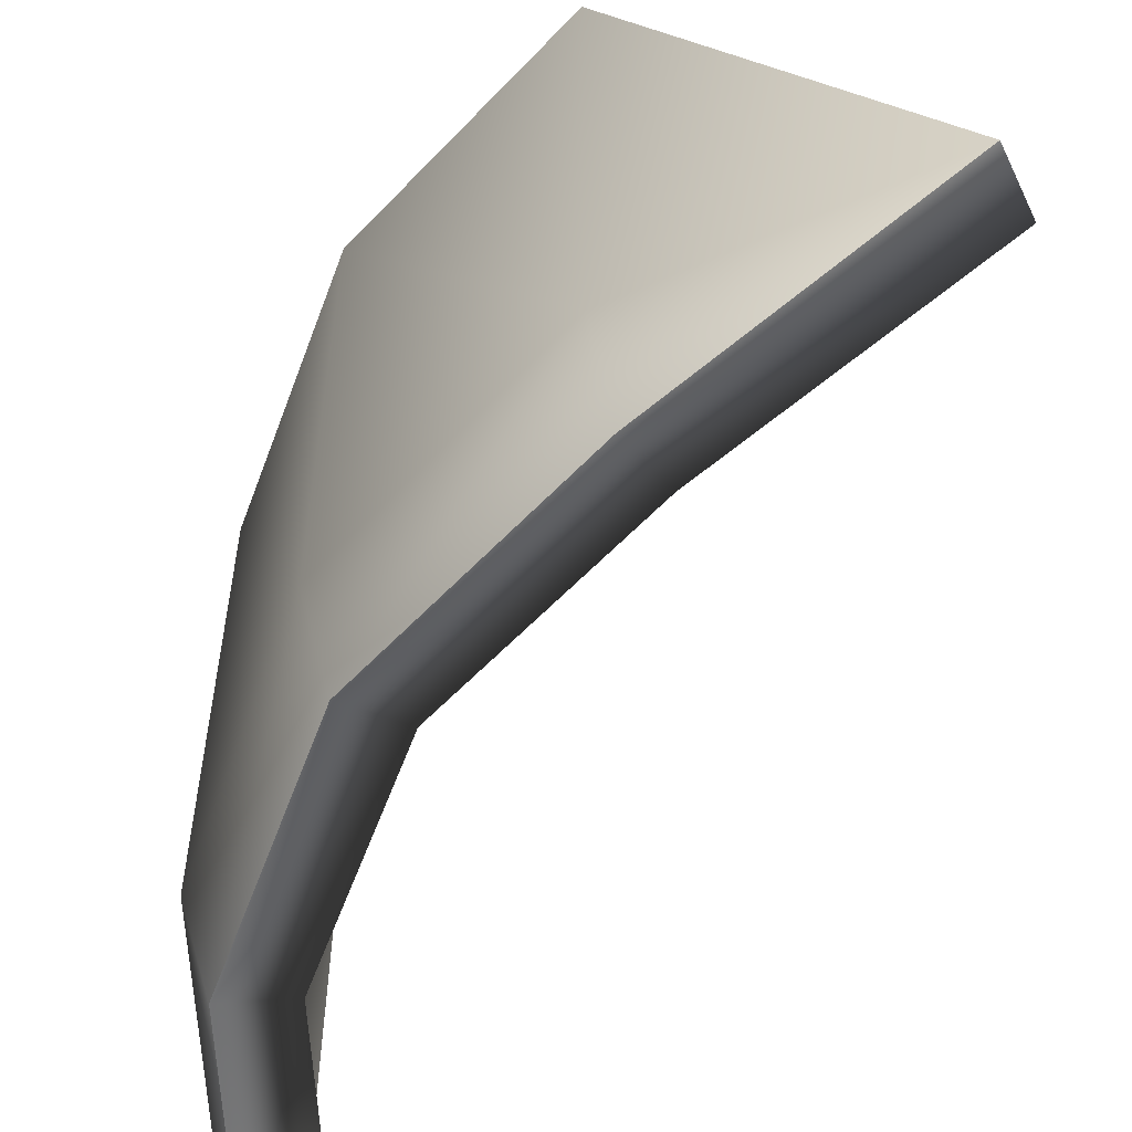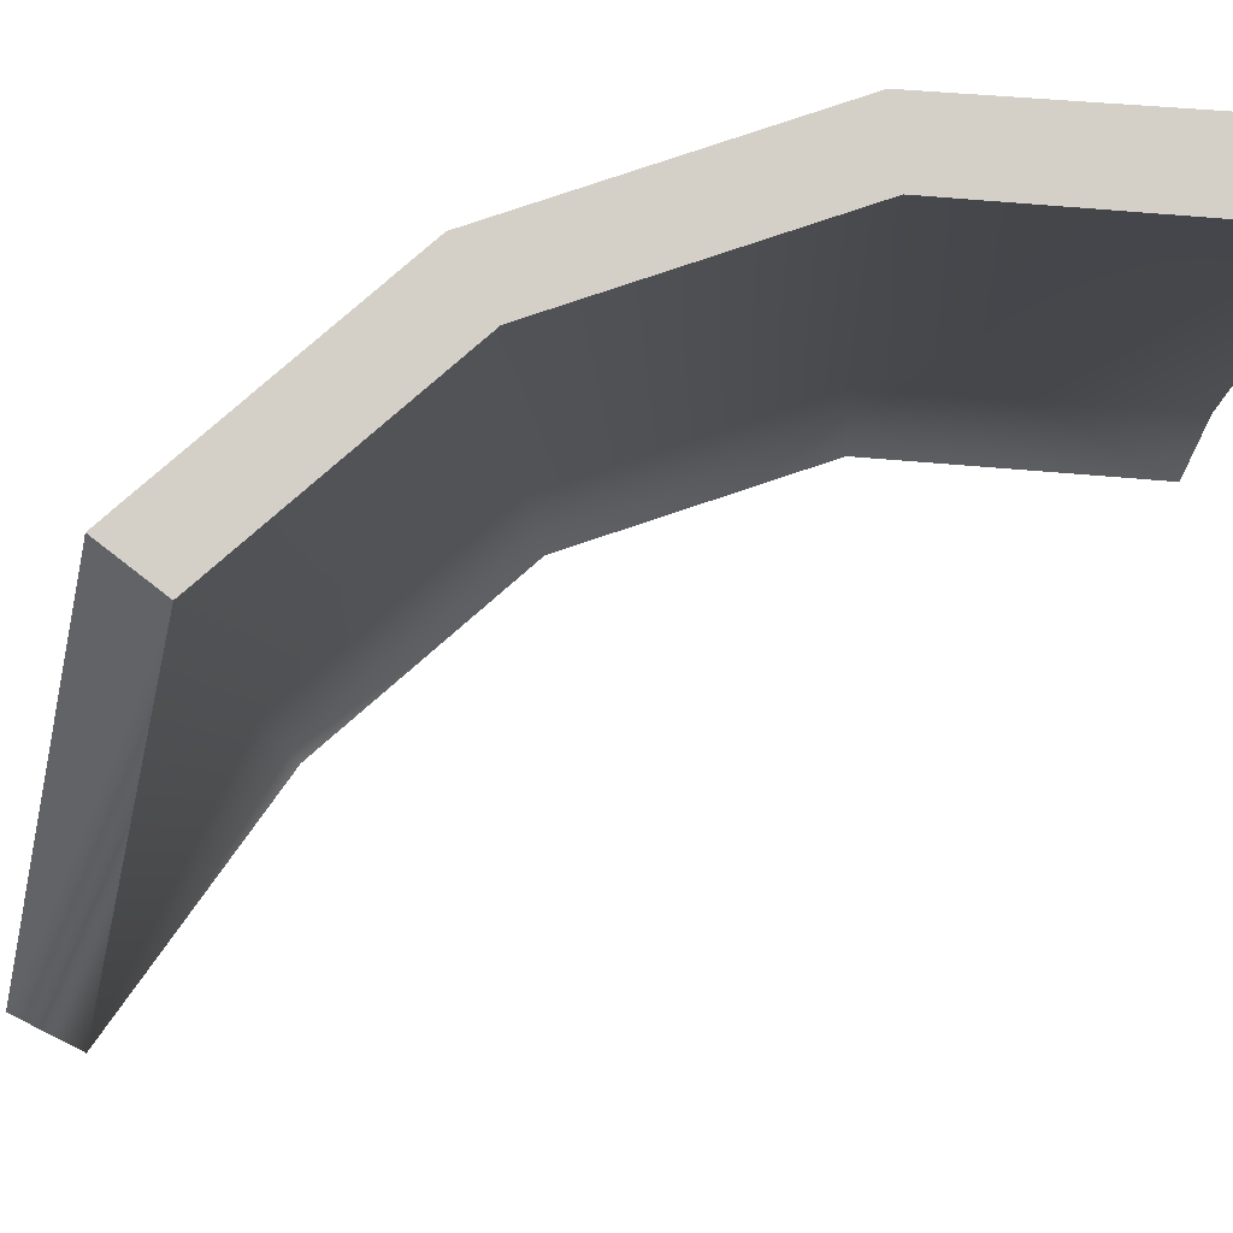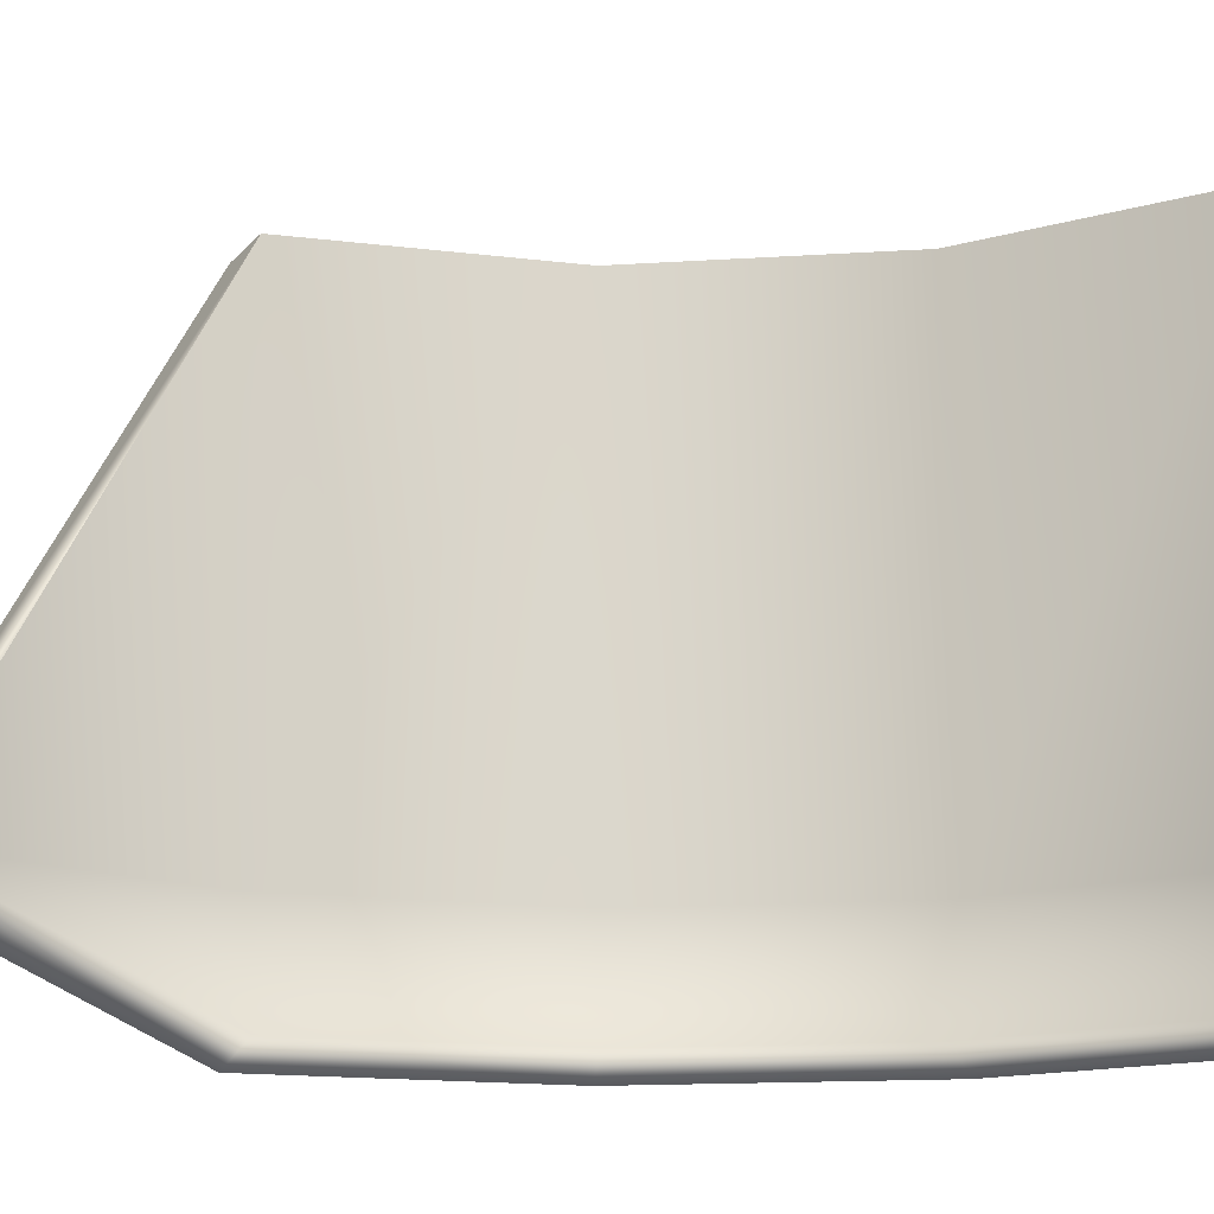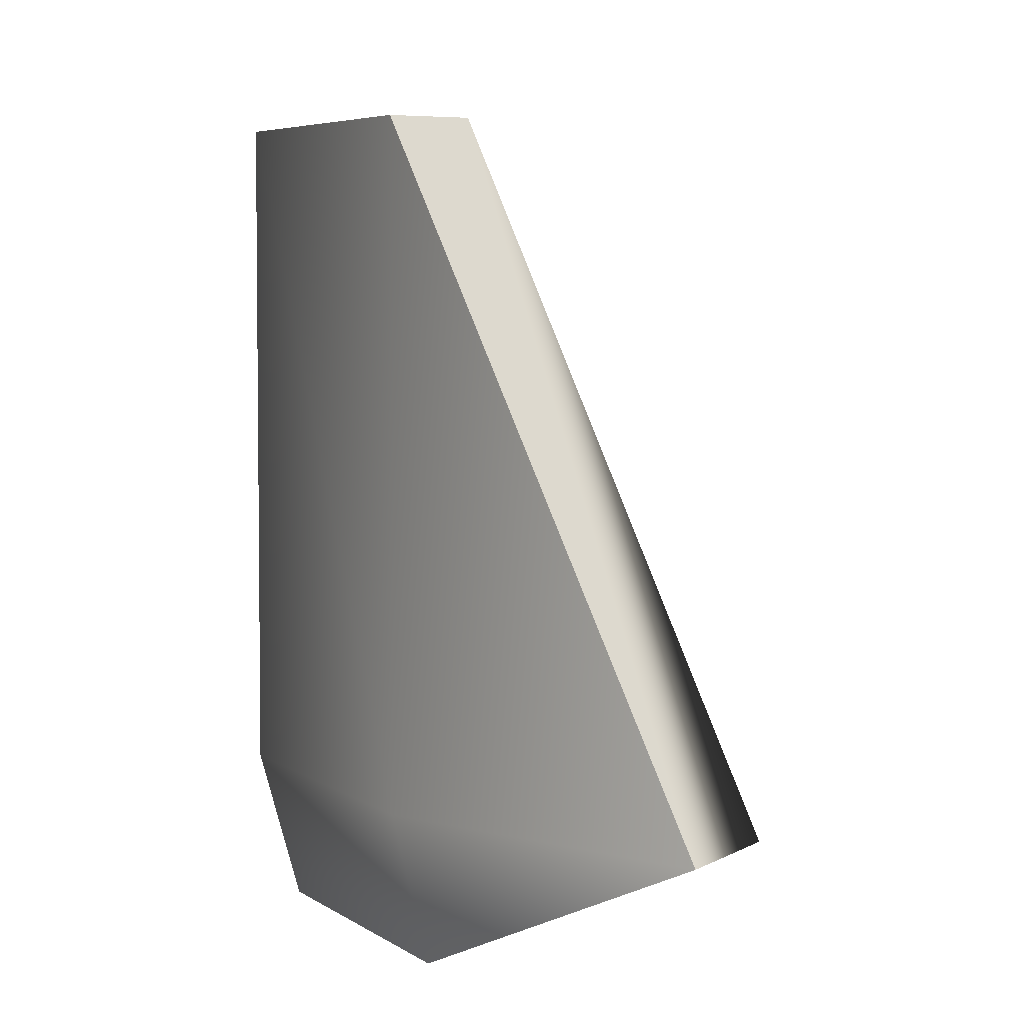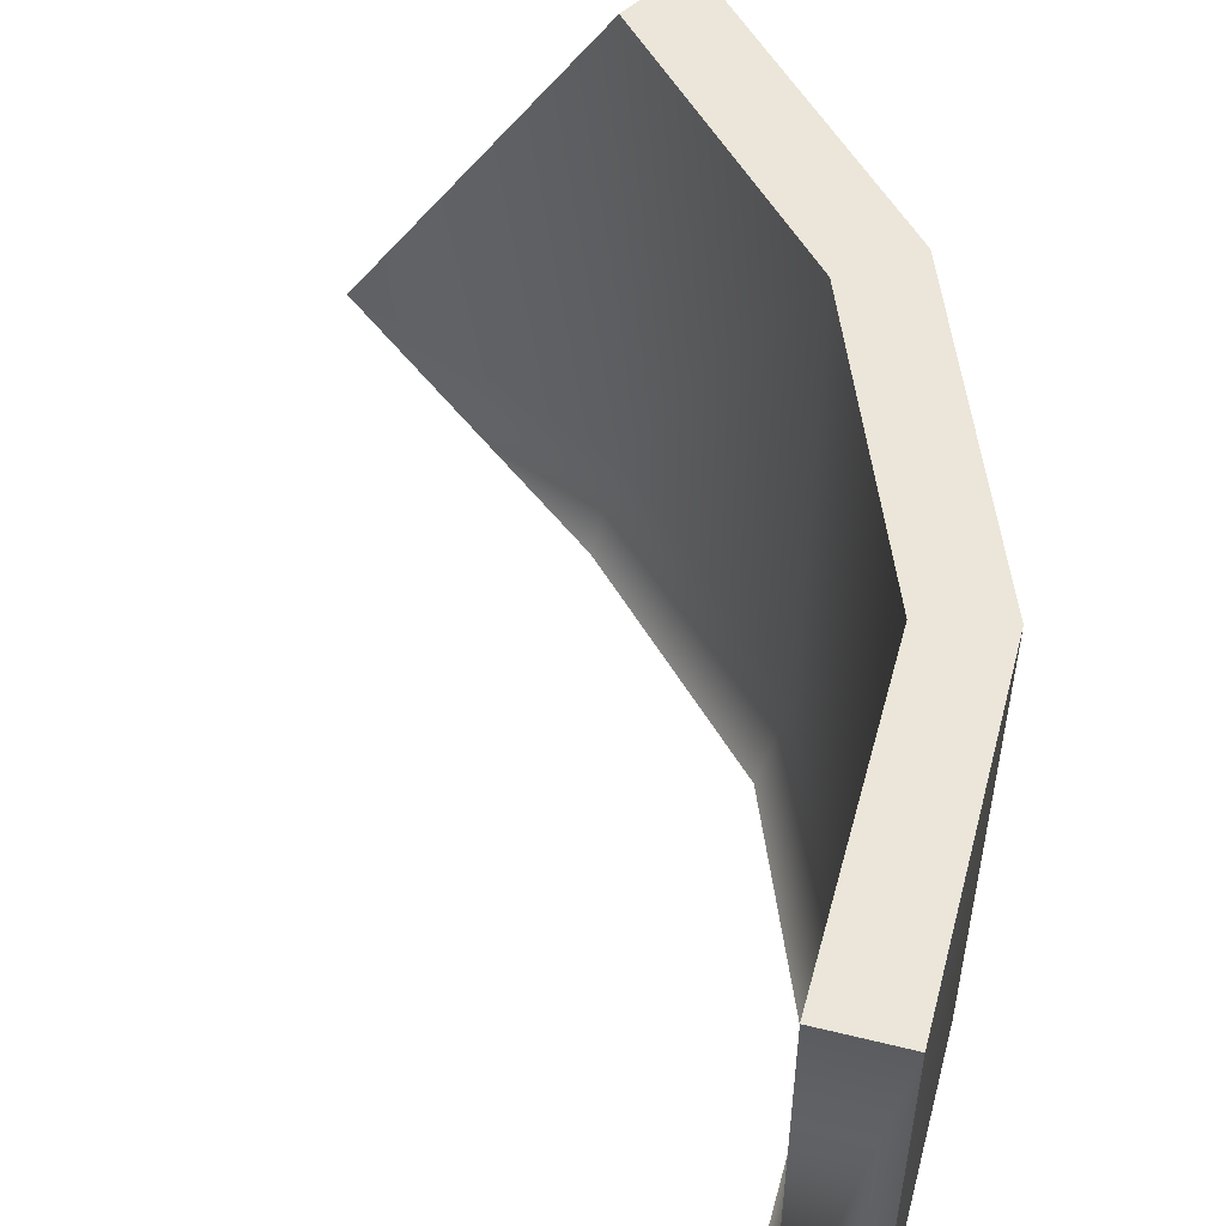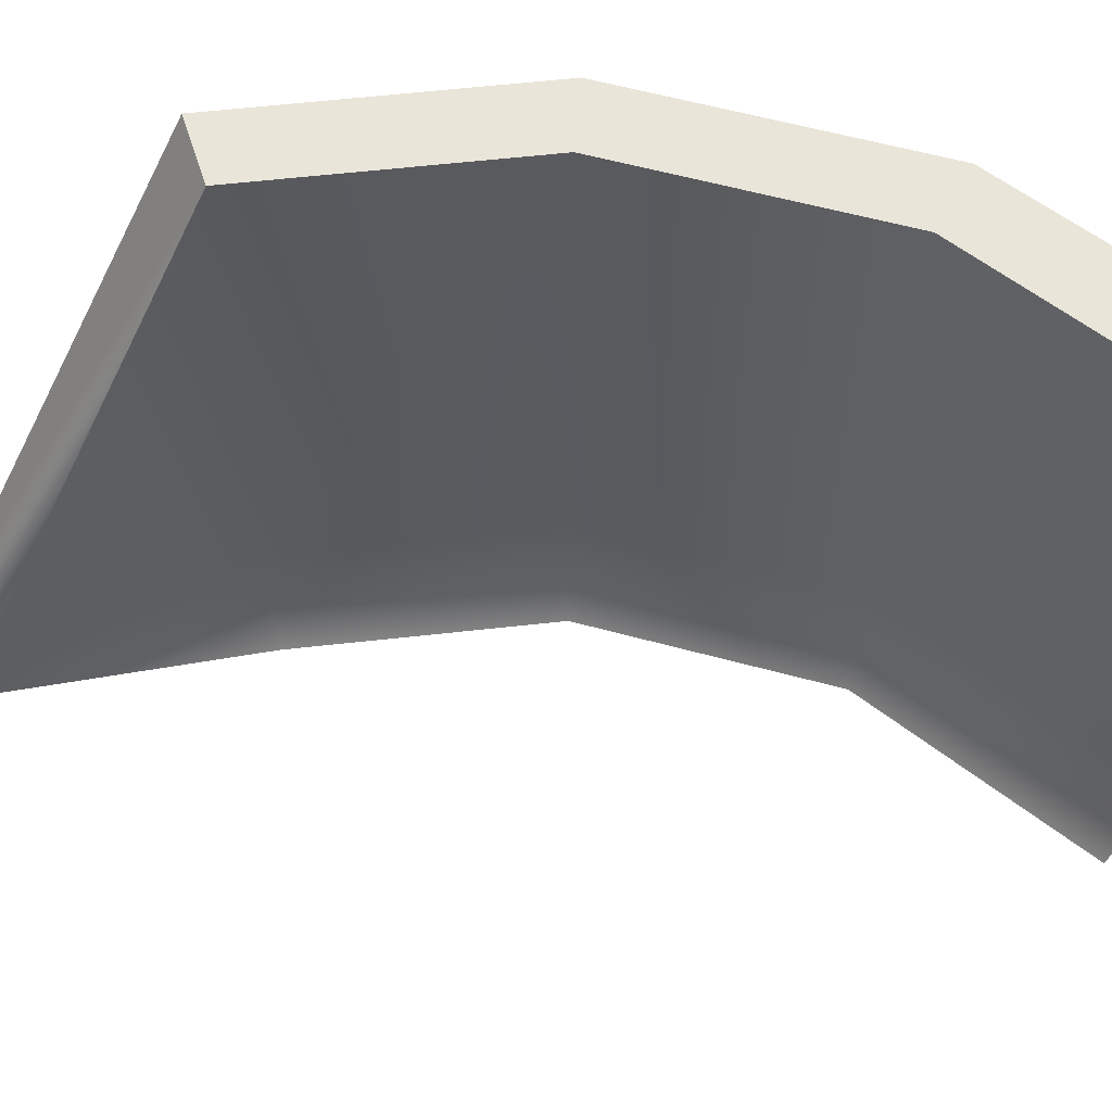
<metadata>
{"format":"obj","ext":"obj","renderer":"f3d","projection":"perspective","resolution":1024,"background":"white","views":[{"elev":-57.7,"azim":126.1,"up":"+Y"},{"elev":80.0,"azim":-142.3,"up":"+Y"},{"elev":-15.6,"azim":-116.0,"up":"+Y"},{"elev":4.8,"azim":144.2,"up":"+Y"},{"elev":56.5,"azim":-41.8,"up":"+Y"},{"elev":58.5,"azim":-107.9,"up":"+Y"}]}
</metadata>
<code>
g shard_25
v -0.03949 -0.02864 0.06457
v -0.03959 0.04761 0.06442
v -0.004762 -0.02863 0.0415
v -0.004682 0.04761 0.04158
v 0.01726 -0.02863 0.008537
v 0.01737 0.04761 0.00858
v 0.025 -0.02863 -0.03034
v 0.02511 0.04761 -0.03034
v 0.01675 -0.02864 -0.07122
v -0.03369 -0.03002 0.07325
v -0.03553 -0.04761 0.06881
v 0.002688 -0.03002 0.04895
v -0.0007114 -0.04761 0.04555
v 0.027 -0.03002 0.01257
v 0.02255 -0.04761 0.01073
v 0.03553 -0.03002 -0.03034
v 0.03072 -0.04761 -0.03034
v 0.027 -0.03002 -0.07325
v -0.03369 -0.03002 0.07325
v 0.002688 -0.03002 0.04895
v -0.03369 0.04761 0.07325
v 0.002688 0.04761 0.04895
v 0.027 -0.03002 0.01257
v 0.027 0.04761 0.01257
v 0.03553 -0.03002 -0.03034
v 0.03553 0.04761 -0.03034
v 0.027 -0.03002 -0.07325
v -0.03369 -0.03002 0.07325
v -0.04123 -0.04486 0.06028
v -0.03553 -0.04761 0.06881
v -0.03949 -0.02864 0.06457
v -0.004762 -0.02863 0.0415
v -0.00783 -0.04486 0.03843
v -0.03553 -0.04761 0.06881
v 0.01726 -0.02863 0.008537
v -0.0007114 -0.04761 0.04555
v 0.01325 -0.04486 0.006876
v 0.025 -0.02863 -0.03034
v 0.02255 -0.04761 0.01073
v 0.02066 -0.04486 -0.03034
v 0.01675 -0.02864 -0.07122
v 0.03072 -0.04761 -0.03034
v 0.027 -0.03002 -0.07325
v -0.03369 0.04761 0.07325
v -0.03959 0.04761 0.06442
v -0.03949 -0.02864 0.06457
v -0.03369 -0.03002 0.07325
v 0.002688 0.04761 0.04895
v -0.03959 0.04761 0.06442
v -0.03369 0.04761 0.07325
v -0.004682 0.04761 0.04158
v 0.027 0.04761 0.01257
v 0.01737 0.04761 0.00858
v 0.03553 0.04761 -0.03034
v 0.02511 0.04761 -0.03034
v 0.027 -0.03002 -0.07325
v 0.01675 -0.02864 -0.07122
v 0.02511 0.04761 -0.03034
v 0.03553 0.04761 -0.03034
g shard_25_0
f 3 2 1
f 3 4 2
f 5 4 3
f 5 6 4
f 7 6 5
f 7 8 6
f 9 8 7
f 12 11 10
f 13 11 12
f 14 13 12
f 15 13 14
f 16 15 14
f 17 15 16
f 18 17 16
f 21 20 19
f 22 20 21
f 22 23 20
f 24 23 22
f 24 25 23
f 26 25 24
f 26 27 25
f 30 29 28
f 29 31 28
f 29 32 31
f 29 33 32
f 33 29 34
f 33 35 32
f 36 33 34
f 33 37 35
f 37 33 36
f 37 38 35
f 39 37 36
f 37 40 38
f 40 37 39
f 40 41 38
f 42 40 39
f 41 40 42
f 43 41 42
f 46 45 44
f 47 46 44
f 50 49 48
f 49 51 48
f 48 51 52
f 51 53 52
f 52 53 54
f 53 55 54
f 58 57 56
f 59 58 56

</code>
